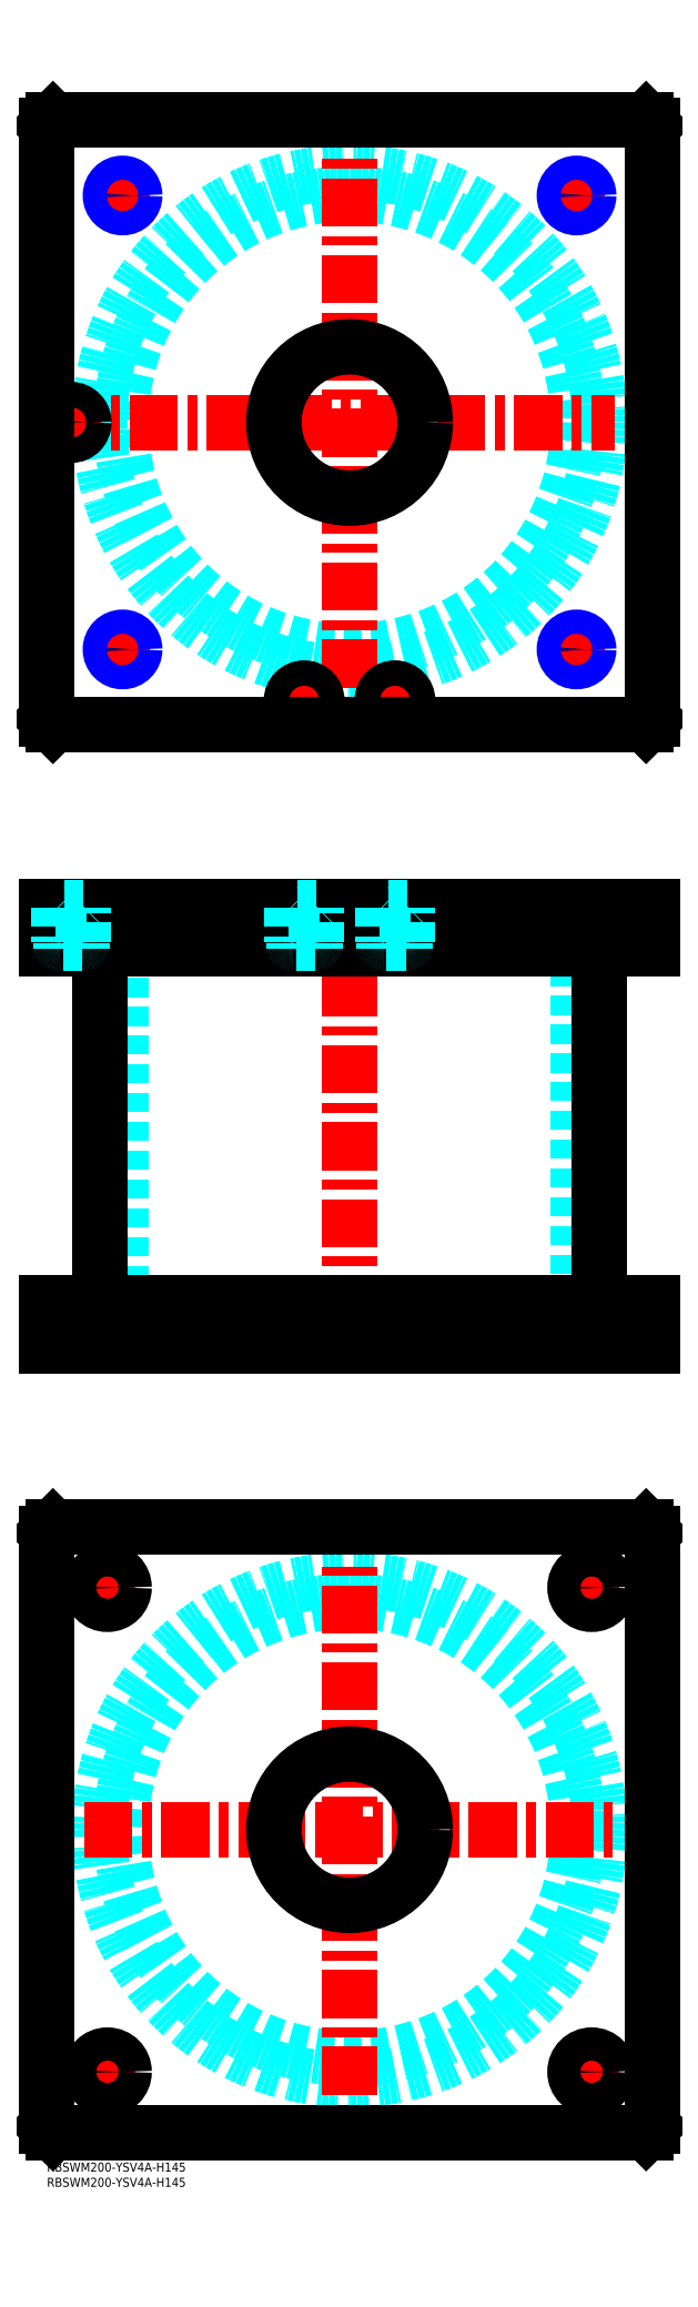
<metadata>
{"format":"dxf","ext":"dxf","renderer":"ezdxf+matplotlib","layout":"modelspace","background":"white","min_lineweight":24,"dpi":150}
</metadata>
<code>
0
SECTION
2
ENTITIES
0
INSERT
8
MSM_CONTINUOUS
2
*U51
10
0
20
0
30
0
0
INSERT
8
MSM_CONTINUOUS
2
*U52
10
0
20
0
30
0
0
CIRCLE
8
MSM_DASHED
10
100
20
110
30
0
40
75.5
0
CIRCLE
8
MSM_DASHED
10
100
20
110
30
0
40
82.6
0
LINE
8
MSM_CENTER
10
12.4
20
110
30
0
11
187.6
21
110
31
0
0
LINE
8
MSM_CENTER
10
100
20
22.4
30
0
11
100
21
197.6
31
0
0
LINE
8
MSM_CENTER
10
172.5
20
190
30
0
11
187.5
21
190
31
0
0
LINE
8
MSM_CENTER
10
180
20
182.5
30
0
11
180
21
197.5
31
0
0
LINE
8
MSM_CENTER
10
12.5
20
30
30
0
11
27.5
21
30
31
0
0
LINE
8
MSM_CENTER
10
20
20
22.5
30
0
11
20
21
37.5
31
0
0
LINE
8
MSM_CENTER
10
172.5
20
30
30
0
11
187.5
21
30
31
0
0
LINE
8
MSM_CENTER
10
180
20
22.5
30
0
11
180
21
37.5
31
0
0
LINE
8
MSM_CENTER
10
12.5
20
190
30
0
11
27.5
21
190
31
0
0
LINE
8
MSM_CENTER
10
20
20
182.5
30
0
11
20
21
197.5
31
0
0
LINE
8
MSM_CONTINUOUS
10
0
20
12
30
0
11
0
21
208
31
0
0
LINE
8
MSM_CONTINUOUS
10
200
20
208
30
0
11
200
21
12
31
0
0
CIRCLE
8
MSM_CONTINUOUS
10
180
20
190
30
0
40
5.5
0
CIRCLE
8
MSM_CONTINUOUS
10
20
20
30
30
0
40
5.5
0
CIRCLE
8
MSM_CONTINUOUS
10
180
20
30
30
0
40
5.5
0
CIRCLE
8
MSM_CONTINUOUS
10
20
20
190
30
0
40
5.5
0
CIRCLE
8
MSM_CONTINUOUS
10
100
20
110
30
0
40
25
0
LINE
8
MSM_CONTINUOUS
10
2
20
10
30
0
11
0
21
12
31
0
0
LINE
8
MSM_CONTINUOUS
10
198
20
10
30
0
11
2
21
10
31
0
0
LINE
8
MSM_CONTINUOUS
10
200
20
12
30
0
11
198
21
10
31
0
0
LINE
8
MSM_CONTINUOUS
10
198
20
210
30
0
11
200
21
208
31
0
0
LINE
8
MSM_CONTINUOUS
10
2
20
210
30
0
11
198
21
210
31
0
0
LINE
8
MSM_CONTINUOUS
10
0
20
208
30
0
11
2
21
210
31
0
0
LINE
8
MSM_DASHED
10
75
20
284
30
0
11
75
21
270
31
0
0
LINE
8
MSM_DASHED
10
125
20
270
30
0
11
125
21
284
31
0
0
LINE
8
MSM_DASHED
10
75
20
415
30
0
11
75
21
401
31
0
0
LINE
8
MSM_DASHED
10
125
20
401
30
0
11
125
21
415
31
0
0
LINE
8
MSM_DASHED
10
24.5
20
401
30
0
11
24.5
21
284
31
0
0
LINE
8
MSM_DASHED
10
175.5
20
284
30
0
11
175.5
21
401
31
0
0
LINE
8
MSM_DASHED
10
21.68
20
415
30
0
11
21.68
21
401
31
0
0
LINE
8
MSM_DASHED
10
28.32
20
401
30
0
11
28.32
21
415
31
0
0
LINE
8
MSM_DASHED
10
171.7
20
415
30
0
11
171.7
21
401
31
0
0
LINE
8
MSM_DASHED
10
178.3
20
401
30
0
11
178.3
21
415
31
0
0
LINE
8
MSM_DASHED
10
174.5
20
284
30
0
11
174.5
21
270
31
0
0
LINE
8
MSM_DASHED
10
185.5
20
270
30
0
11
185.5
21
284
31
0
0
LINE
8
MSM_DASHED
10
14.5
20
284
30
0
11
14.5
21
270
31
0
0
LINE
8
MSM_DASHED
10
25.5
20
270
30
0
11
25.5
21
284
31
0
0
LINE
8
MSM_DASHED
10
29
20
415
30
0
11
29
21
401
31
0
0
LINE
8
MSM_DASHED
10
21
20
415
30
0
11
21
21
401
31
0
0
LINE
8
MSM_DASHED
10
179
20
415
30
0
11
179
21
401
31
0
0
LINE
8
MSM_DASHED
10
171
20
415
30
0
11
171
21
401
31
0
0
LINE
8
MSM_CENTER
10
100
20
420
30
0
11
100
21
265
31
0
0
LINE
8
MSM_CENTER
10
20
20
286
30
0
11
20
21
268
31
0
0
LINE
8
MSM_CENTER
10
180
20
286
30
0
11
180
21
268
31
0
0
LINE
8
MSM_CENTER
10
25
20
417
30
0
11
25
21
399
31
0
0
LINE
8
MSM_CENTER
10
175
20
417
30
0
11
175
21
399
31
0
0
LINE
8
MSM_CENTER
10
85
20
417
30
0
11
85
21
399
31
0
0
LINE
8
MSM_CENTER
10
115
20
417
30
0
11
115
21
399
31
0
0
LINE
8
MSM_CENTER
10
8
20
417
30
0
11
8
21
399
31
0
0
LINE
8
MSM_CONTINUOUS
10
17.4
20
401
30
0
11
17.4
21
284
31
0
0
LINE
8
MSM_CONTINUOUS
10
182.6
20
284
30
0
11
182.6
21
401
31
0
0
LINE
8
MSM_CONTINUOUS
10
2
20
415
30
0
11
2
21
401
31
0
0
LINE
8
MSM_CONTINUOUS
10
0
20
415
30
0
11
0
21
401
31
0
0
LINE
8
MSM_CONTINUOUS
10
0
20
401
30
0
11
200
21
401
31
0
0
LINE
8
MSM_CONTINUOUS
10
200
20
415
30
0
11
200
21
401
31
0
0
LINE
8
MSM_CONTINUOUS
10
0
20
415
30
0
11
200
21
415
31
0
0
LINE
8
MSM_CONTINUOUS
10
198
20
415
30
0
11
198
21
401
31
0
0
LINE
8
MSM_CONTINUOUS
10
200
20
270
30
0
11
200
21
284
31
0
0
LINE
8
MSM_CONTINUOUS
10
0
20
284
30
0
11
200
21
284
31
0
0
LINE
8
MSM_CONTINUOUS
10
0
20
270
30
0
11
200
21
270
31
0
0
LINE
8
MSM_CONTINUOUS
10
0
20
270
30
0
11
0
21
284
31
0
0
LINE
8
MSM_CONTINUOUS
10
2
20
270
30
0
11
2
21
284
31
0
0
LINE
8
MSM_CONTINUOUS
10
198
20
270
30
0
11
198
21
284
31
0
0
CIRCLE
8
MSM_DASHED
10
100
20
575
30
0
40
75.5
0
CIRCLE
8
MSM_DASHED
10
100
20
575
30
0
40
82.6
0
LINE
8
MSM_CENTER
10
100
20
487.4
30
0
11
100
21
662.6
31
0
0
LINE
8
MSM_CENTER
10
2
20
575
30
0
11
187.6
21
575
31
0
0
LINE
8
MSM_CENTER
10
8
20
569
30
0
11
8
21
581
31
0
0
LINE
8
MSM_CENTER
10
109
20
483
30
0
11
121
21
483
31
0
0
LINE
8
MSM_CENTER
10
115
20
477
30
0
11
115
21
489
31
0
0
LINE
8
MSM_CENTER
10
79
20
483
30
0
11
91
21
483
31
0
0
LINE
8
MSM_CENTER
10
85
20
477
30
0
11
85
21
489
31
0
0
LINE
8
MSM_CENTER
10
169
20
500
30
0
11
181
21
500
31
0
0
LINE
8
MSM_CENTER
10
175
20
494
30
0
11
175
21
506
31
0
0
LINE
8
MSM_CENTER
10
19
20
650
30
0
11
31
21
650
31
0
0
LINE
8
MSM_CENTER
10
25
20
644
30
0
11
25
21
656
31
0
0
LINE
8
MSM_CENTER
10
169
20
650
30
0
11
181
21
650
31
0
0
LINE
8
MSM_CENTER
10
175
20
644
30
0
11
175
21
656
31
0
0
LINE
8
MSM_CENTER
10
19
20
500
30
0
11
31
21
500
31
0
0
LINE
8
MSM_CENTER
10
25
20
494
30
0
11
25
21
506
31
0
0
CIRCLE
8
MSM_CONTINUOUS
10
25
20
650
30
0
40
3.324
0
CIRCLE
8
MSM_CONTINUOUS
10
175
20
650
30
0
40
3.324
0
CIRCLE
8
MSM_CONTINUOUS
10
175
20
500
30
0
40
3.324
0
CIRCLE
8
MSM_CONTINUOUS
10
25
20
500
30
0
40
3.324
0
LINE
8
MSM_CONTINUOUS
10
200
20
477
30
0
11
200
21
673
31
0
0
CIRCLE
8
MSM_CONTINUOUS
10
100
20
575
30
0
40
25
0
LINE
8
MSM_CONTINUOUS
10
0
20
673
30
0
11
0
21
477
31
0
0
LINE
8
MSM_CONTINUOUS
10
0
20
477
30
0
11
2
21
475
31
0
0
LINE
8
MSM_CONTINUOUS
10
2
20
475
30
0
11
198
21
475
31
0
0
LINE
8
MSM_CONTINUOUS
10
198
20
475
30
0
11
200
21
477
31
0
0
LINE
8
MSM_CONTINUOUS
10
200
20
673
30
0
11
198
21
675
31
0
0
LINE
8
MSM_CONTINUOUS
10
198
20
675
30
0
11
2
21
675
31
0
0
LINE
8
MSM_CONTINUOUS
10
2
20
675
30
0
11
0
21
673
31
0
0
CIRCLE
8
MSM_NARROW
10
175
20
650
30
0
40
4
0
CIRCLE
8
MSM_NARROW
10
25
20
650
30
0
40
4
0
CIRCLE
8
MSM_NARROW
10
25
20
500
30
0
40
4
0
CIRCLE
8
MSM_NARROW
10
175
20
500
30
0
40
4
0
CIRCLE
8
MSM_CONTINUOUS
10
8
20
575
30
0
40
4.2
0
CIRCLE
8
MSM_CONTINUOUS
10
8
20
575
30
0
40
4
0
CIRCLE
8
MSM_CONTINUOUS
10
8
20
575
30
0
40
3.5
0
CIRCLE
8
MSM_CONTINUOUS
10
85
20
483
30
0
40
4.2
0
CIRCLE
8
MSM_CONTINUOUS
10
85
20
483
30
0
40
4
0
CIRCLE
8
MSM_CONTINUOUS
10
85
20
483
30
0
40
3.5
0
CIRCLE
8
MSM_CONTINUOUS
10
115
20
483
30
0
40
4.2
0
CIRCLE
8
MSM_CONTINUOUS
10
115
20
483
30
0
40
4
0
CIRCLE
8
MSM_CONTINUOUS
10
115
20
483
30
0
40
3.5
0
LINE
8
MSM_DASHED
10
81.5
20
403
30
0
11
81.5
21
401
31
0
0
LINE
8
MSM_DASHED
10
88.5
20
401
30
0
11
88.5
21
403
31
0
0
LINE
8
MSM_DASHED
10
81
20
414.8
30
0
11
81
21
403.4
31
0
0
LINE
8
MSM_DASHED
10
89
20
403.4
30
0
11
89
21
414.8
31
0
0
LINE
8
MSM_DASHED
10
88.6
20
403
30
0
11
81.4
21
403
31
0
0
ARC
8
MSM_DASHED
10
81.4
20
403.4
30
0
40
0.4
50
180
51
270
0
ARC
8
MSM_DASHED
10
88.6
20
403.4
30
0
40
0.4
50
270
51
360
0
LINE
8
MSM_DASHED
10
89
20
414.8
30
0
11
89.2
21
415
31
0
0
LINE
8
MSM_DASHED
10
80.8
20
415
30
0
11
81
21
414.8
31
0
0
LINE
8
MSM_DASHED
10
89
20
414.8
30
0
11
81
21
414.8
31
0
0
LINE
8
MSM_DASHED
10
111.5
20
403
30
0
11
111.5
21
401
31
0
0
LINE
8
MSM_DASHED
10
118.5
20
401
30
0
11
118.5
21
403
31
0
0
LINE
8
MSM_DASHED
10
111
20
414.8
30
0
11
111
21
403.4
31
0
0
LINE
8
MSM_DASHED
10
119
20
403.4
30
0
11
119
21
414.8
31
0
0
LINE
8
MSM_DASHED
10
118.6
20
403
30
0
11
111.4
21
403
31
0
0
ARC
8
MSM_DASHED
10
111.4
20
403.4
30
0
40
0.4
50
180
51
270
0
ARC
8
MSM_DASHED
10
118.6
20
403.4
30
0
40
0.4
50
270
51
360
0
LINE
8
MSM_DASHED
10
119
20
414.8
30
0
11
119.2
21
415
31
0
0
LINE
8
MSM_DASHED
10
110.8
20
415
30
0
11
111
21
414.8
31
0
0
LINE
8
MSM_DASHED
10
119
20
414.8
30
0
11
111
21
414.8
31
0
0
LINE
8
MSM_DASHED
10
4.5
20
403
30
0
11
4.5
21
401
31
0
0
LINE
8
MSM_DASHED
10
11.5
20
401
30
0
11
11.5
21
403
31
0
0
LINE
8
MSM_DASHED
10
4
20
414.8
30
0
11
4
21
403.4
31
0
0
LINE
8
MSM_DASHED
10
12
20
403.4
30
0
11
12
21
414.8
31
0
0
LINE
8
MSM_DASHED
10
11.6
20
403
30
0
11
4.4
21
403
31
0
0
ARC
8
MSM_DASHED
10
4.4
20
403.4
30
0
40
0.4
50
180
51
270
0
ARC
8
MSM_DASHED
10
11.6
20
403.4
30
0
40
0.4
50
270
51
360
0
LINE
8
MSM_DASHED
10
12
20
414.8
30
0
11
12.2
21
415
31
0
0
LINE
8
MSM_DASHED
10
3.8
20
415
30
0
11
4
21
414.8
31
0
0
LINE
8
MSM_DASHED
10
12
20
414.8
30
0
11
4
21
414.8
31
0
0
ENDSEC
0
EOF

</code>
